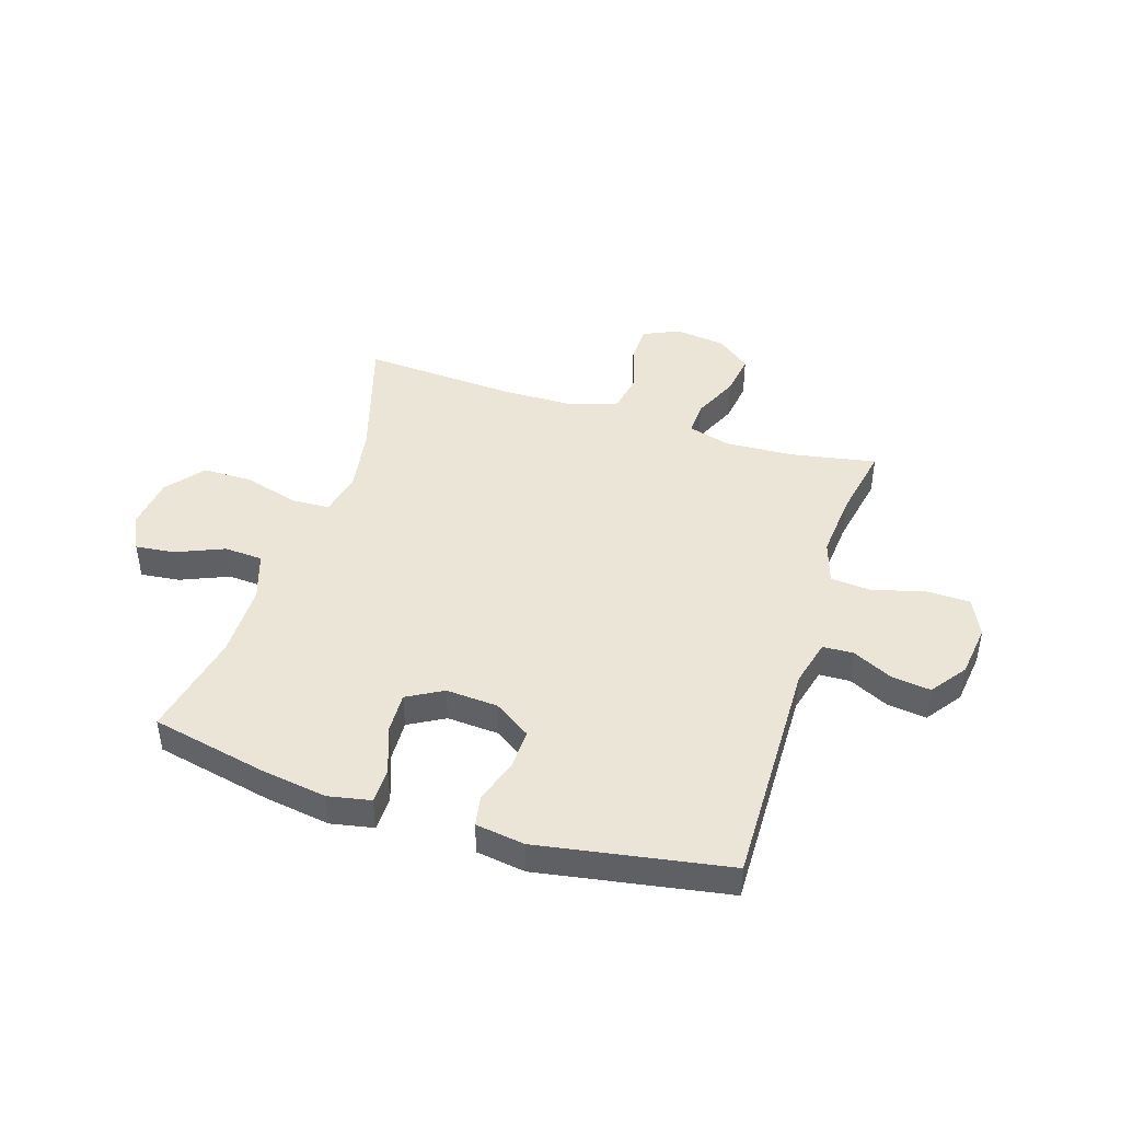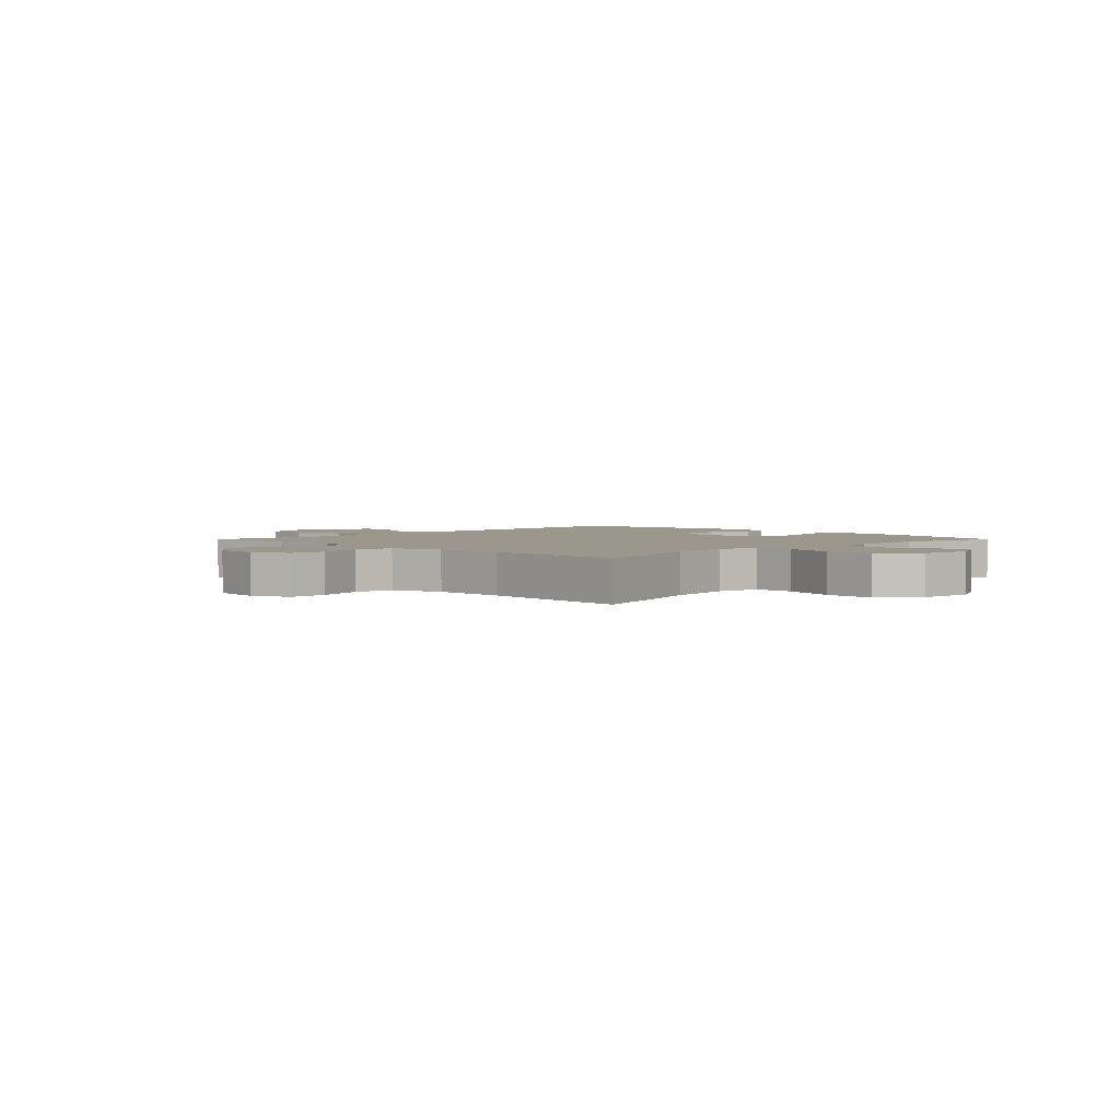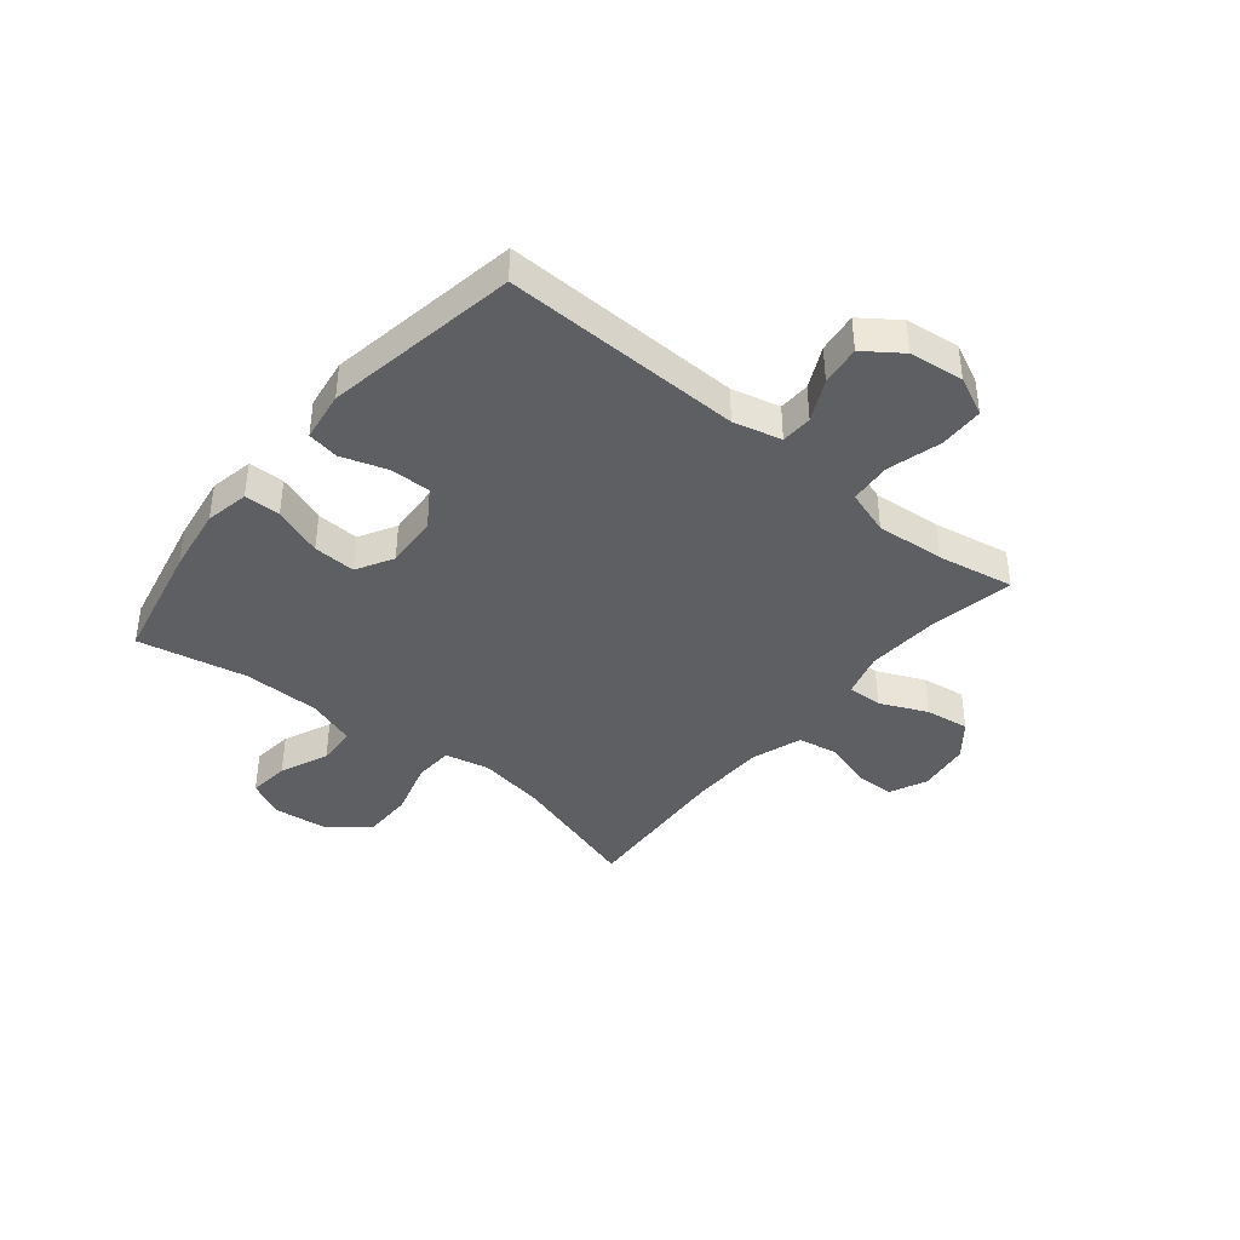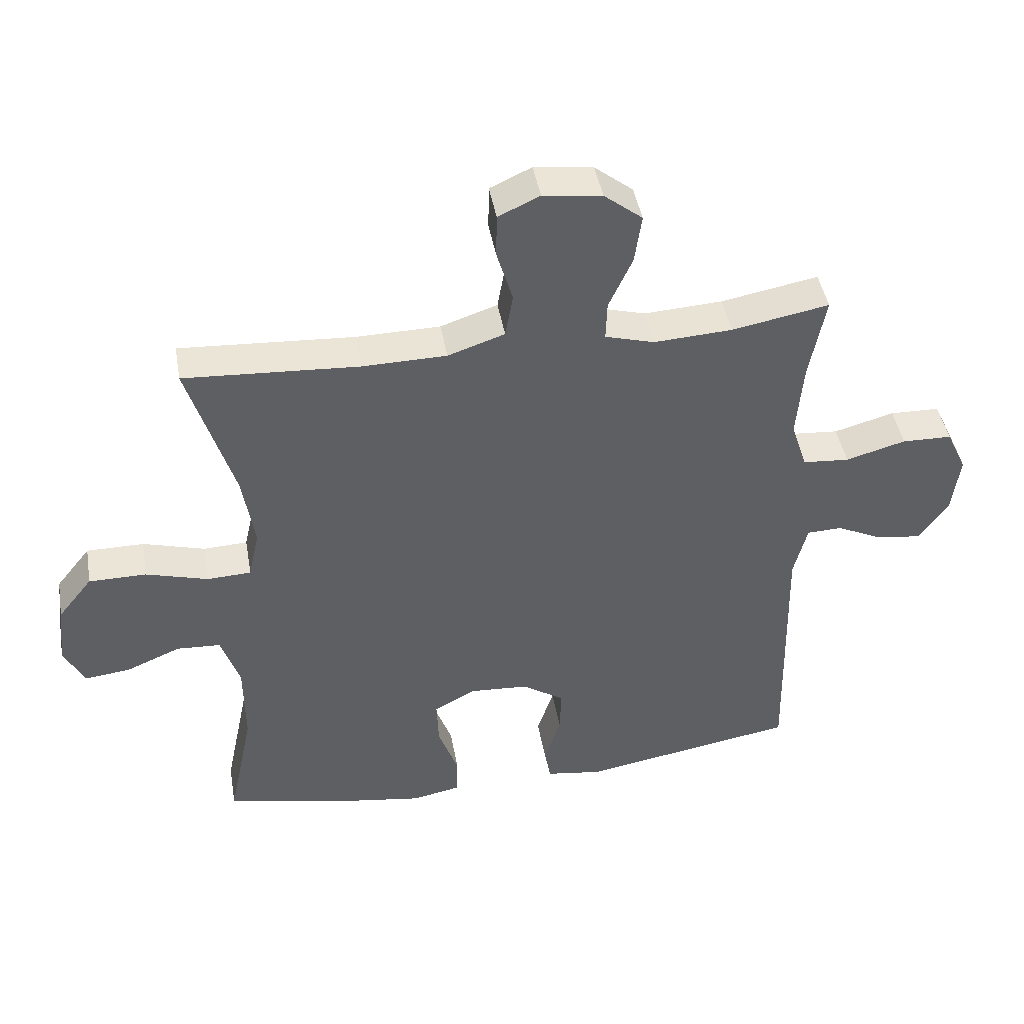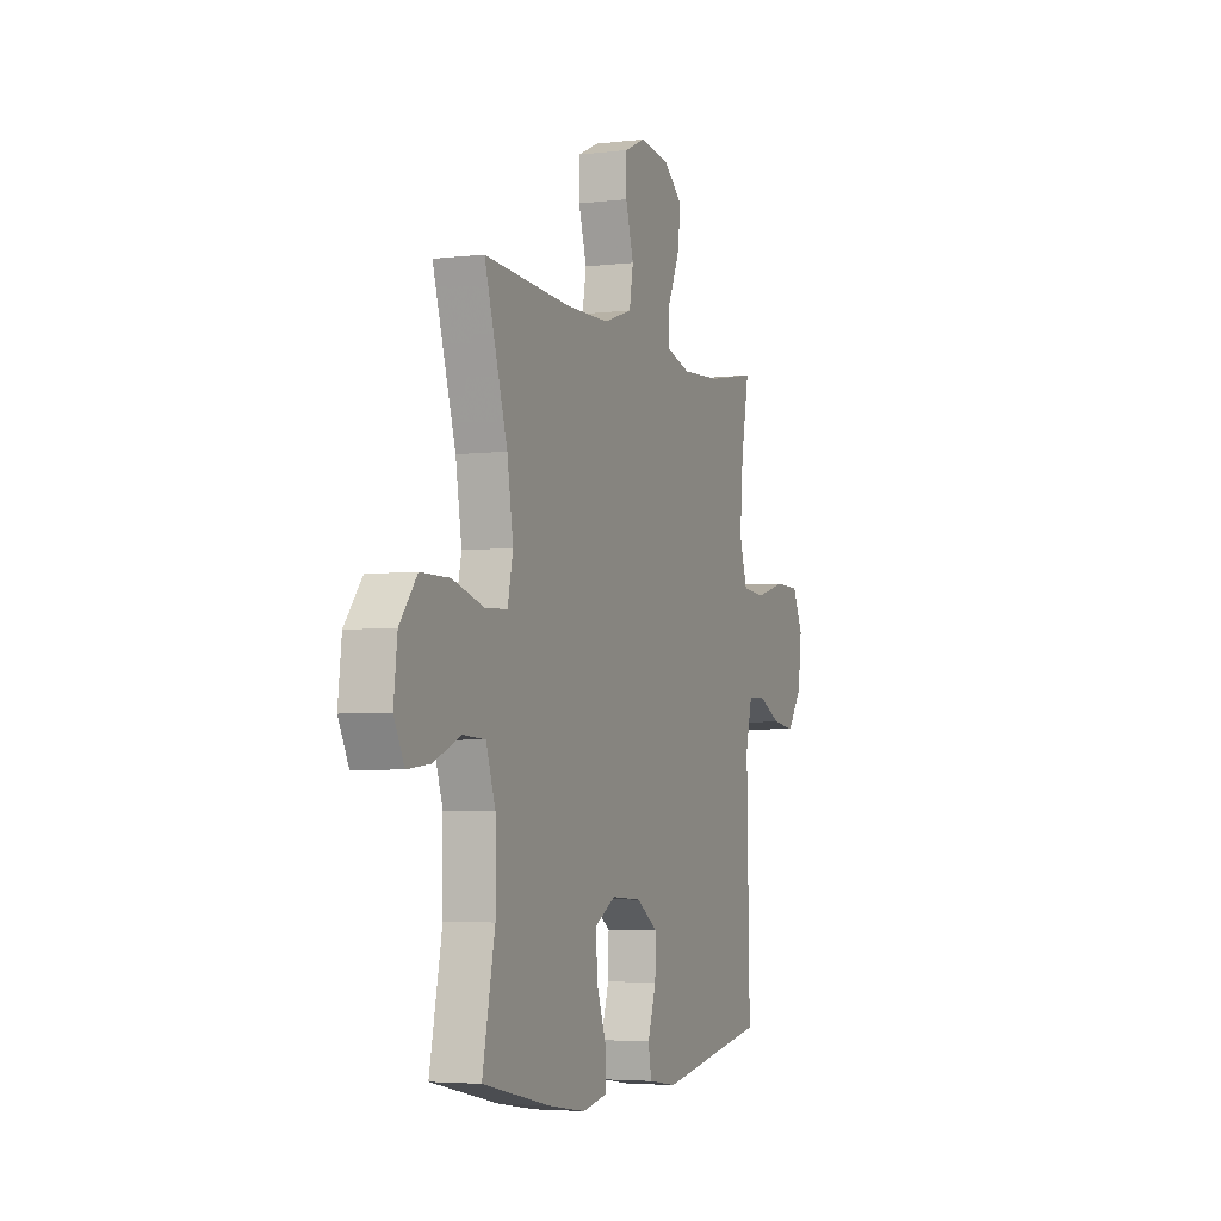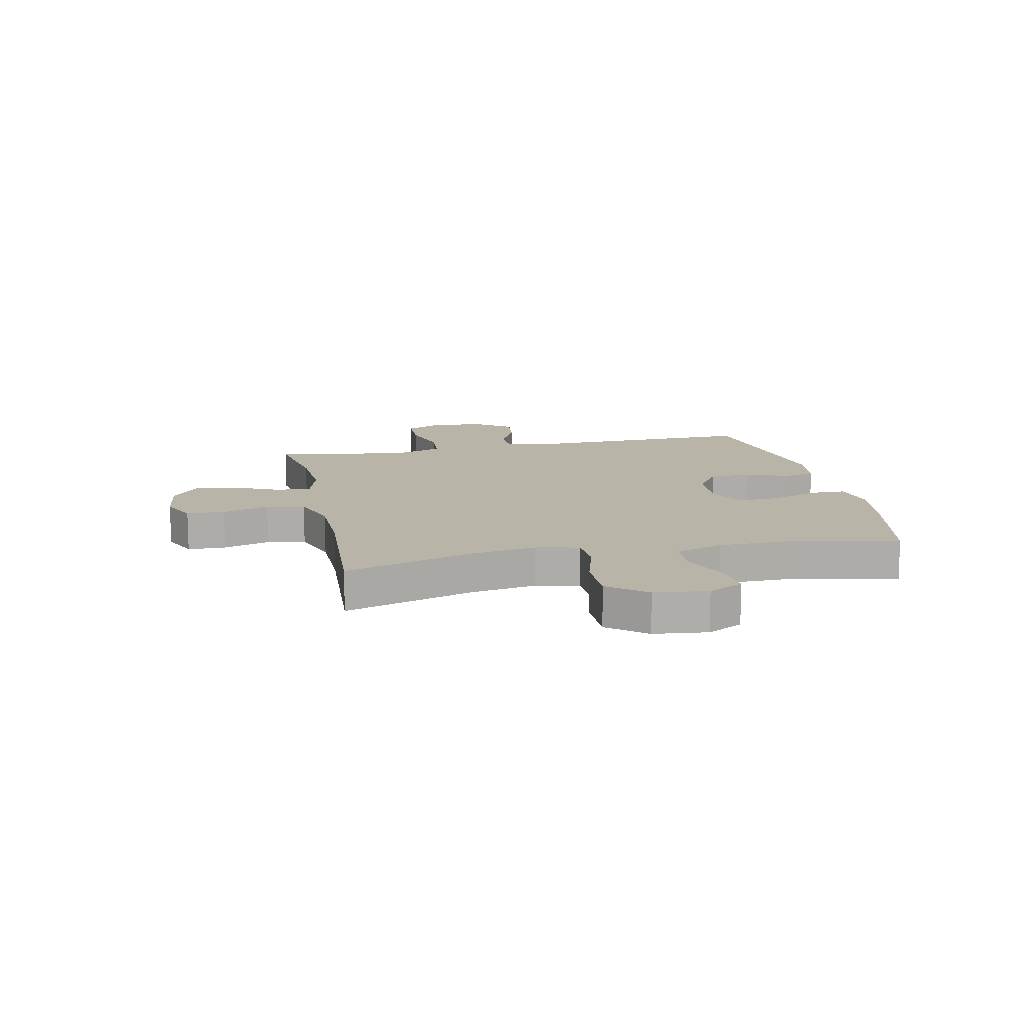
<metadata>
{"format":"obj","ext":"obj","renderer":"f3d","projection":"perspective","resolution":1024,"background":"white","views":[{"elev":44.2,"azim":-162.3,"up":"+Y"},{"elev":2.9,"azim":44.9,"up":"+Y"},{"elev":-40.5,"azim":-129.4,"up":"+Y"},{"elev":44.4,"azim":170.1,"up":"+Z"},{"elev":-4.3,"azim":111.4,"up":"+Z"},{"elev":13.3,"azim":78.0,"up":"+Y"}]}
</metadata>
<code>
v 0.5 0.07 0.5
v 0.429 0.07 0.267
v 0.41 0.07 0.149
v 0.427 0.07 0.072
v 0.496 0.07 0.069
v 0.593 0.07 0.097
v 0.683 0.07 0.097
v 0.737 0.07 0.029
v 0.748 0.07 -0.067
v 0.716 0.07 -0.13
v 0.645 0.07 -0.122
v 0.56 0.07 -0.086
v 0.491 0.07 -0.09
v 0.462 0.07 -0.176
v 0.461 0.07 -0.31
v 0.5 0.07 -0.5
v 0.291 0.07 -0.545
v 0.174 0.07 -0.563
v 0.098 0.07 -0.548
v 0.097 0.07 -0.485
v 0.128 0.07 -0.399
v 0.131 0.07 -0.325
v 0.067 0.07 -0.289
v -0.026 0.07 -0.295
v -0.092 0.07 -0.339
v -0.09 0.07 -0.411
v -0.064 0.07 -0.49
v -0.074 0.07 -0.545
v -0.162 0.07 -0.558
v -0.5 0.07 -0.5
v -0.491 0.07 -0.082
v -0.512 0.07 0.002
v -0.567 0.07 0.004
v -0.639 0.07 -0.031
v -0.709 0.07 -0.04
v -0.755 0.07 0.024
v -0.767 0.07 0.119
v -0.735 0.07 0.187
v -0.657 0.07 0.189
v -0.563 0.07 0.163
v -0.49 0.07 0.169
v -0.465 0.07 0.247
v -0.475 0.07 0.367
v -0.5 0.07 0.5
v -0.348 0.07 0.472
v -0.225 0.07 0.465
v -0.148 0.07 0.487
v -0.15 0.07 0.548
v -0.187 0.07 0.63
v -0.198 0.07 0.707
v -0.138 0.07 0.755
v -0.046 0.07 0.767
v 0.019 0.07 0.737
v 0.02 0.07 0.668
v -0.005 0.07 0.584
v 0.007 0.07 0.515
v 0.096 0.07 0.485
v 0.227 0.07 0.483
v 0.5 0 0.5
v 0.429 0 0.267
v 0.41 0 0.149
v 0.427 0 0.072
v 0.496 0 0.069
v 0.593 0 0.097
v 0.683 0 0.097
v 0.737 0 0.029
v 0.748 0 -0.067
v 0.716 0 -0.13
v 0.645 0 -0.122
v 0.56 0 -0.086
v 0.491 0 -0.09
v 0.462 0 -0.176
v 0.461 0 -0.31
v 0.5 0 -0.5
v 0.291 0 -0.545
v 0.174 0 -0.563
v 0.098 0 -0.548
v 0.097 0 -0.485
v 0.128 0 -0.399
v 0.131 0 -0.325
v 0.067 0 -0.289
v -0.026 0 -0.295
v -0.092 0 -0.339
v -0.09 0 -0.411
v -0.064 0 -0.49
v -0.074 0 -0.545
v -0.162 0 -0.558
v -0.5 0 -0.5
v -0.491 0 -0.082
v -0.512 0 0.002
v -0.567 0 0.004
v -0.639 0 -0.031
v -0.709 0 -0.04
v -0.755 0 0.024
v -0.767 0 0.119
v -0.735 0 0.187
v -0.657 0 0.189
v -0.563 0 0.163
v -0.49 0 0.169
v -0.465 0 0.247
v -0.475 0 0.367
v -0.5 0 0.5
v -0.348 0 0.472
v -0.225 0 0.465
v -0.148 0 0.487
v -0.15 0 0.548
v -0.187 0 0.63
v -0.198 0 0.707
v -0.138 0 0.755
v -0.046 0 0.767
v 0.019 0 0.737
v 0.02 0 0.668
v -0.005 0 0.584
v 0.007 0 0.515
v 0.096 0 0.485
v 0.227 0 0.483
f 52 53 54 55
f 52 55 56
f 51 52 56
f 48 49 50 51
f 47 48 51 56
f 46 47 56 57
f 43 44 45
f 42 43 45 46
f 41 42 46 57
f 37 38 39 40
f 37 40 41
f 36 37 41
f 33 34 35 36
f 32 33 36 41
f 31 32 41 57
f 26 27 28 29
f 25 26 29 30
f 24 25 30 31
f 18 19 20 21
f 18 21 22
f 15 16 17 18
f 14 15 18 22
f 13 14 22 23
f 9 10 11 12
f 9 12 13
f 8 9 13
f 5 6 7 8
f 4 5 8 13
f 58 1 2
f 58 2 3
f 57 58 3 4
f 23 24 31 57
f 4 13 23 57
f 113 112 111 110
f 114 113 110
f 114 110 109
f 109 108 107 106
f 114 109 106 105
f 115 114 105 104
f 103 102 101
f 104 103 101 100
f 115 104 100 99
f 98 97 96 95
f 99 98 95
f 99 95 94
f 94 93 92 91
f 99 94 91 90
f 115 99 90 89
f 87 86 85 84
f 88 87 84 83
f 89 88 83 82
f 79 78 77 76
f 80 79 76
f 76 75 74 73
f 80 76 73 72
f 81 80 72 71
f 70 69 68 67
f 71 70 67
f 71 67 66
f 66 65 64 63
f 71 66 63 62
f 60 59 116
f 61 60 116
f 62 61 116 115
f 115 89 82 81
f 115 81 71 62
f 1 59 60 2
f 2 60 61 3
f 3 61 62 4
f 4 62 63 5
f 5 63 64 6
f 6 64 65 7
f 7 65 66 8
f 8 66 67 9
f 9 67 68 10
f 10 68 69 11
f 11 69 70 12
f 12 70 71 13
f 13 71 72 14
f 14 72 73 15
f 15 73 74 16
f 16 74 75 17
f 17 75 76 18
f 18 76 77 19
f 19 77 78 20
f 20 78 79 21
f 21 79 80 22
f 22 80 81 23
f 23 81 82 24
f 24 82 83 25
f 25 83 84 26
f 26 84 85 27
f 27 85 86 28
f 28 86 87 29
f 29 87 88 30
f 30 88 89 31
f 31 89 90 32
f 32 90 91 33
f 33 91 92 34
f 34 92 93 35
f 35 93 94 36
f 36 94 95 37
f 37 95 96 38
f 38 96 97 39
f 39 97 98 40
f 40 98 99 41
f 41 99 100 42
f 42 100 101 43
f 43 101 102 44
f 44 102 103 45
f 45 103 104 46
f 46 104 105 47
f 47 105 106 48
f 48 106 107 49
f 49 107 108 50
f 50 108 109 51
f 51 109 110 52
f 52 110 111 53
f 53 111 112 54
f 54 112 113 55
f 55 113 114 56
f 56 114 115 57
f 57 115 116 58
f 58 116 59 1

</code>
